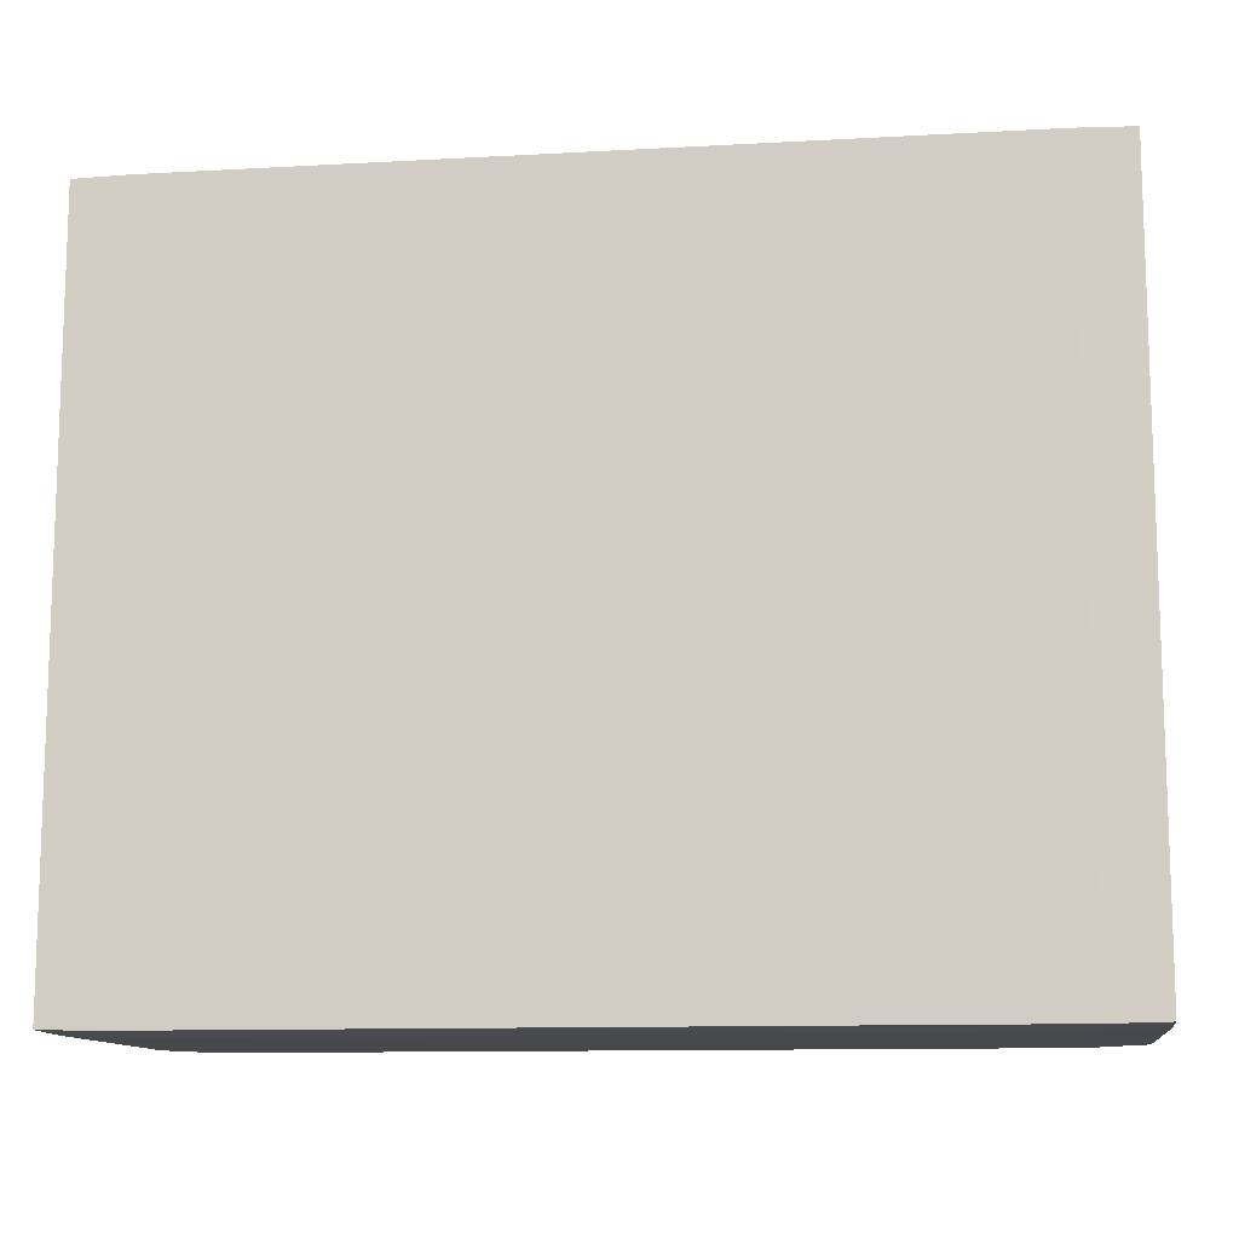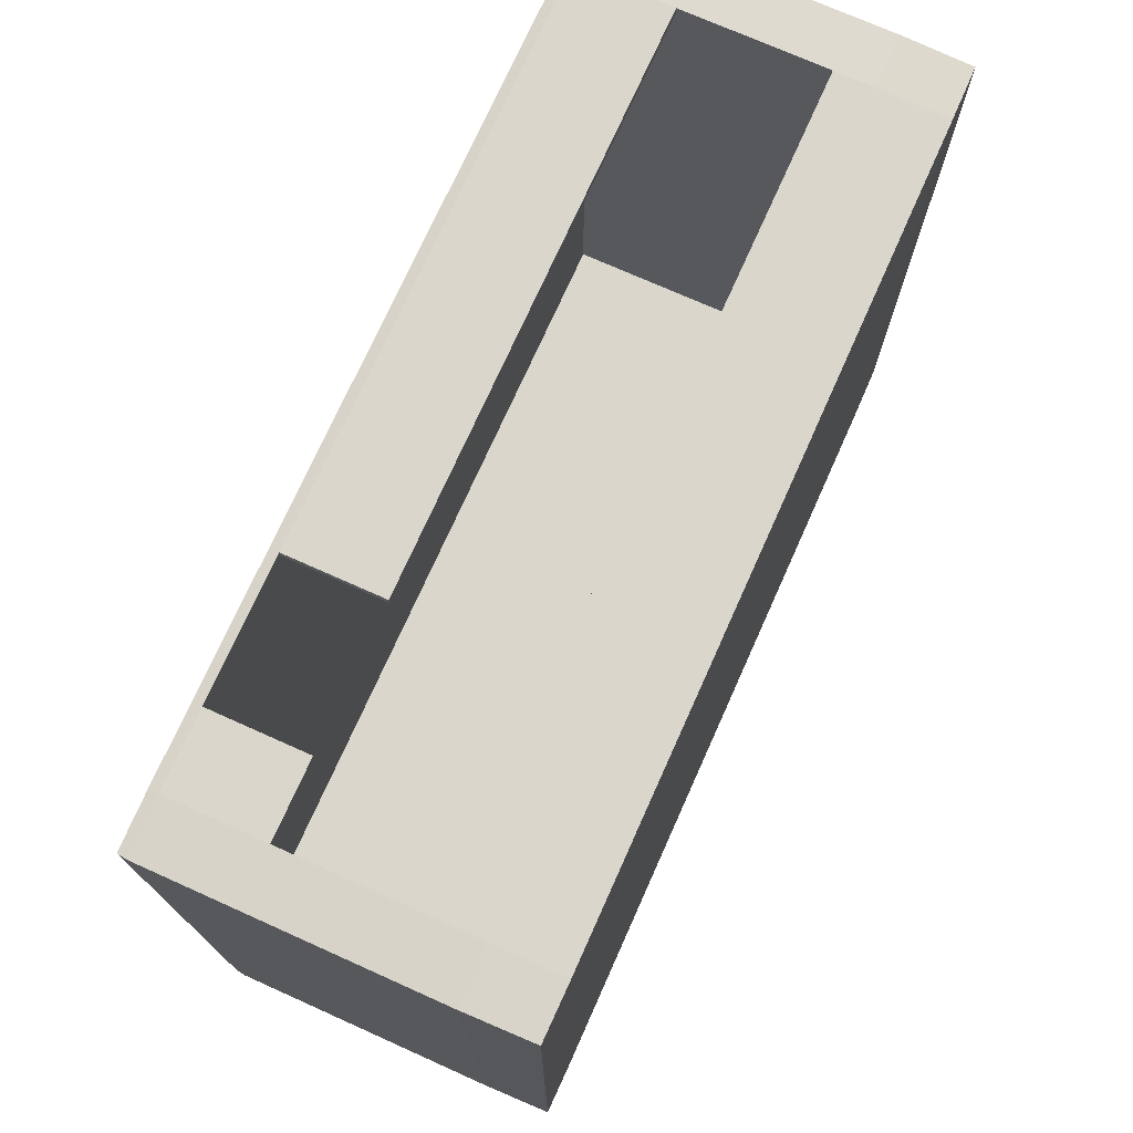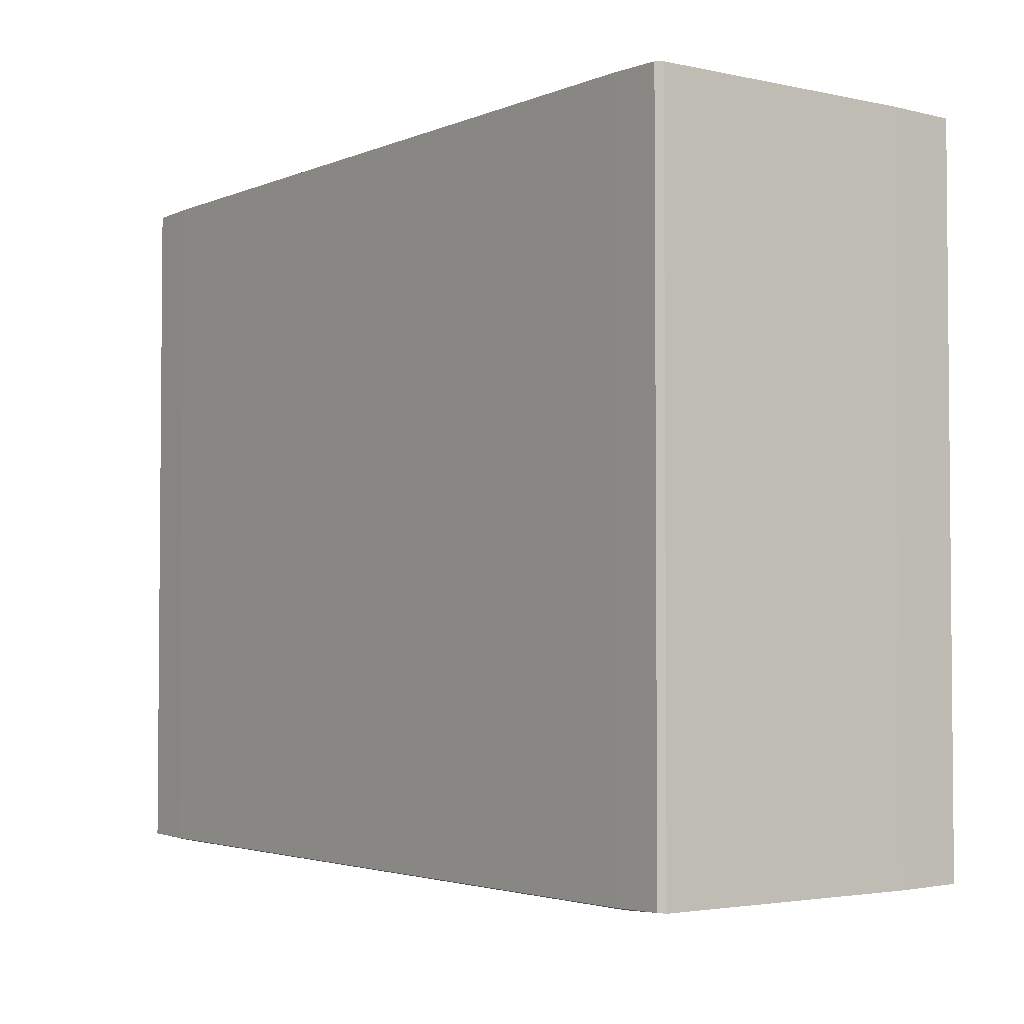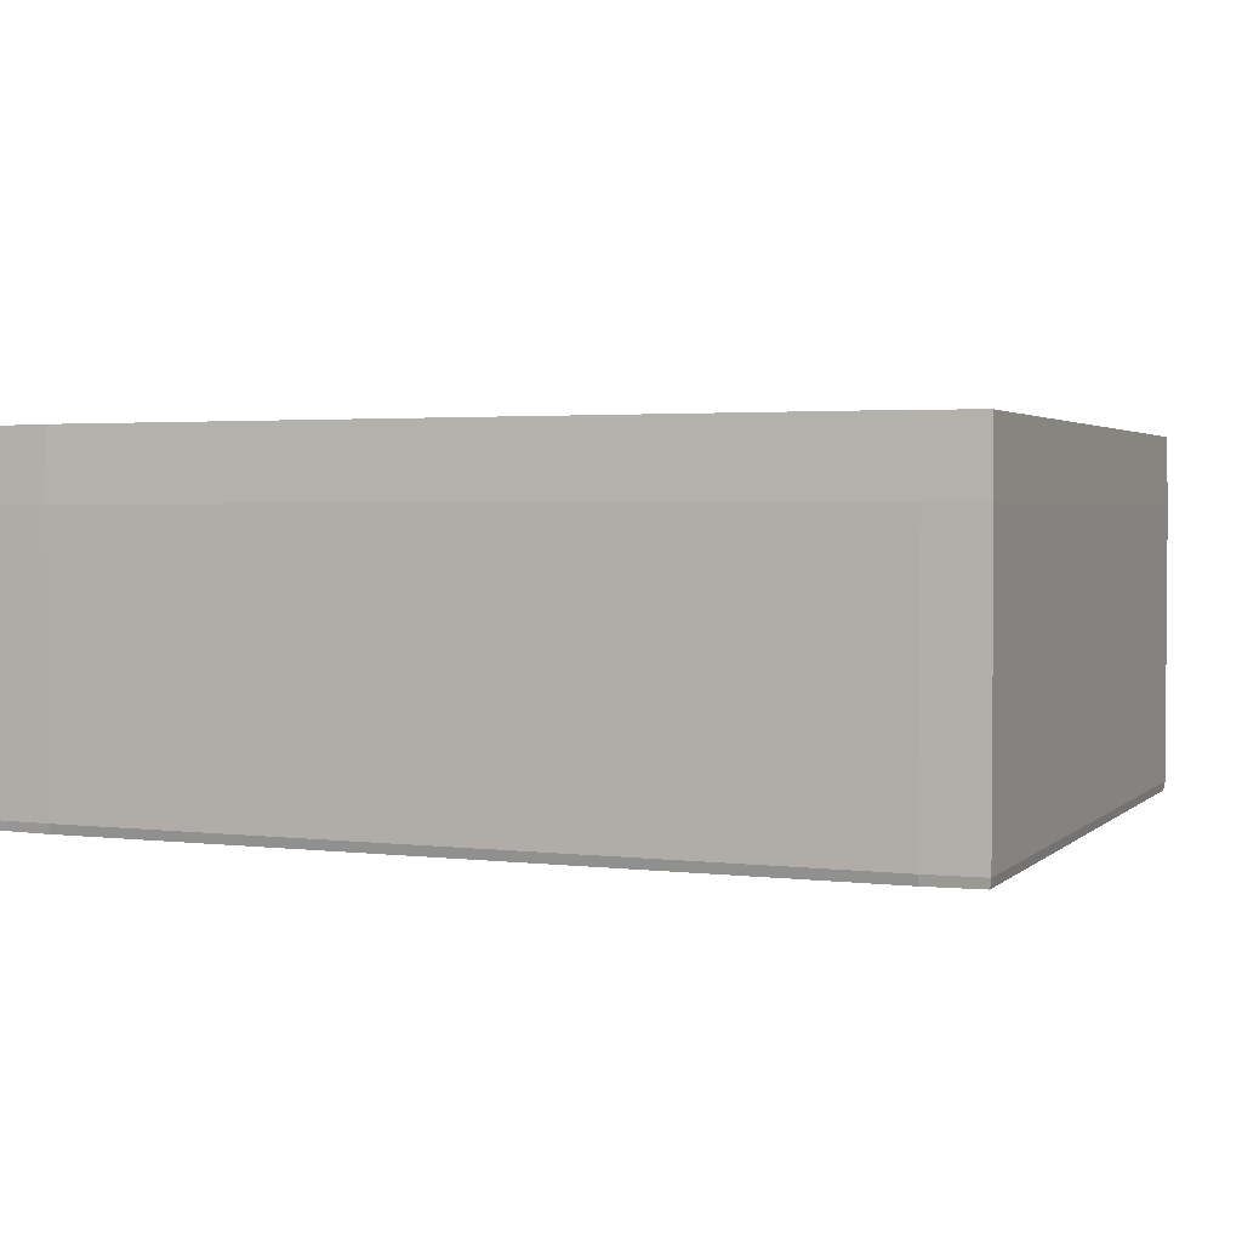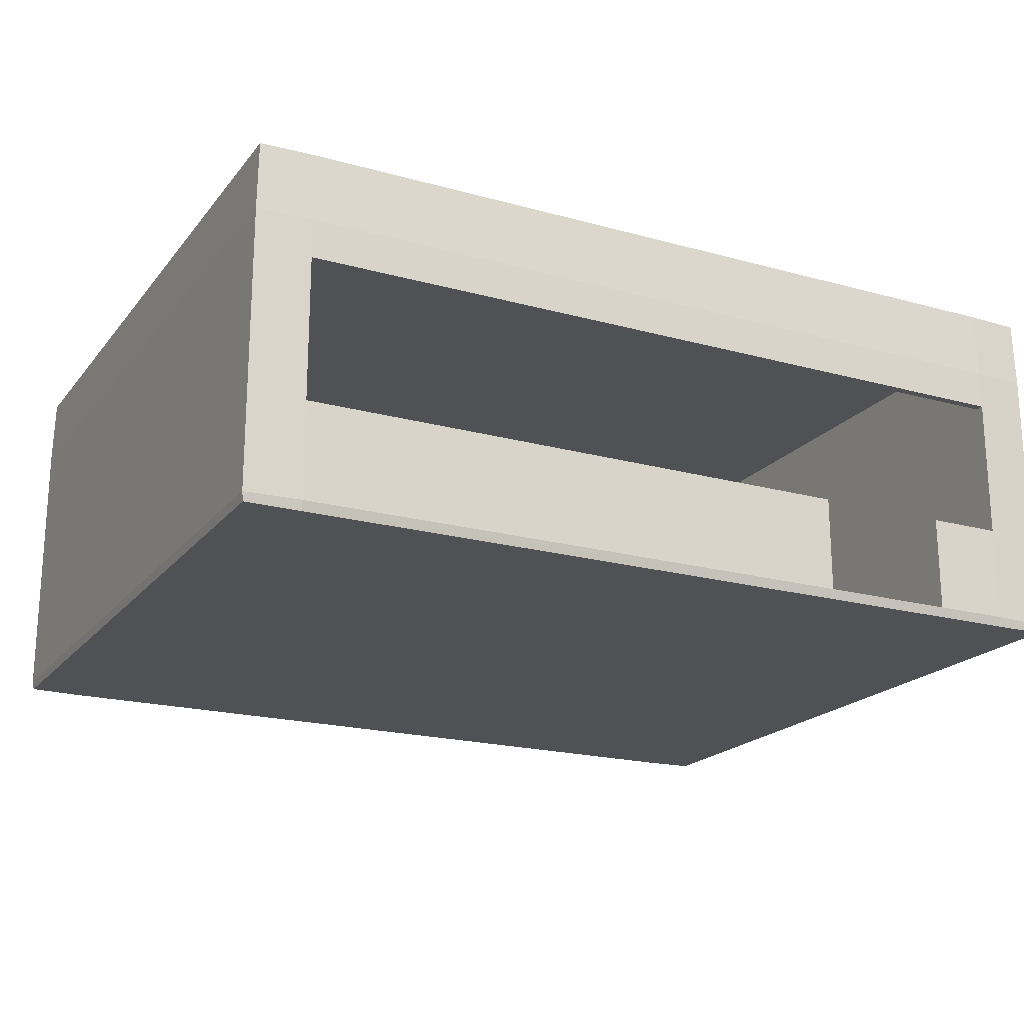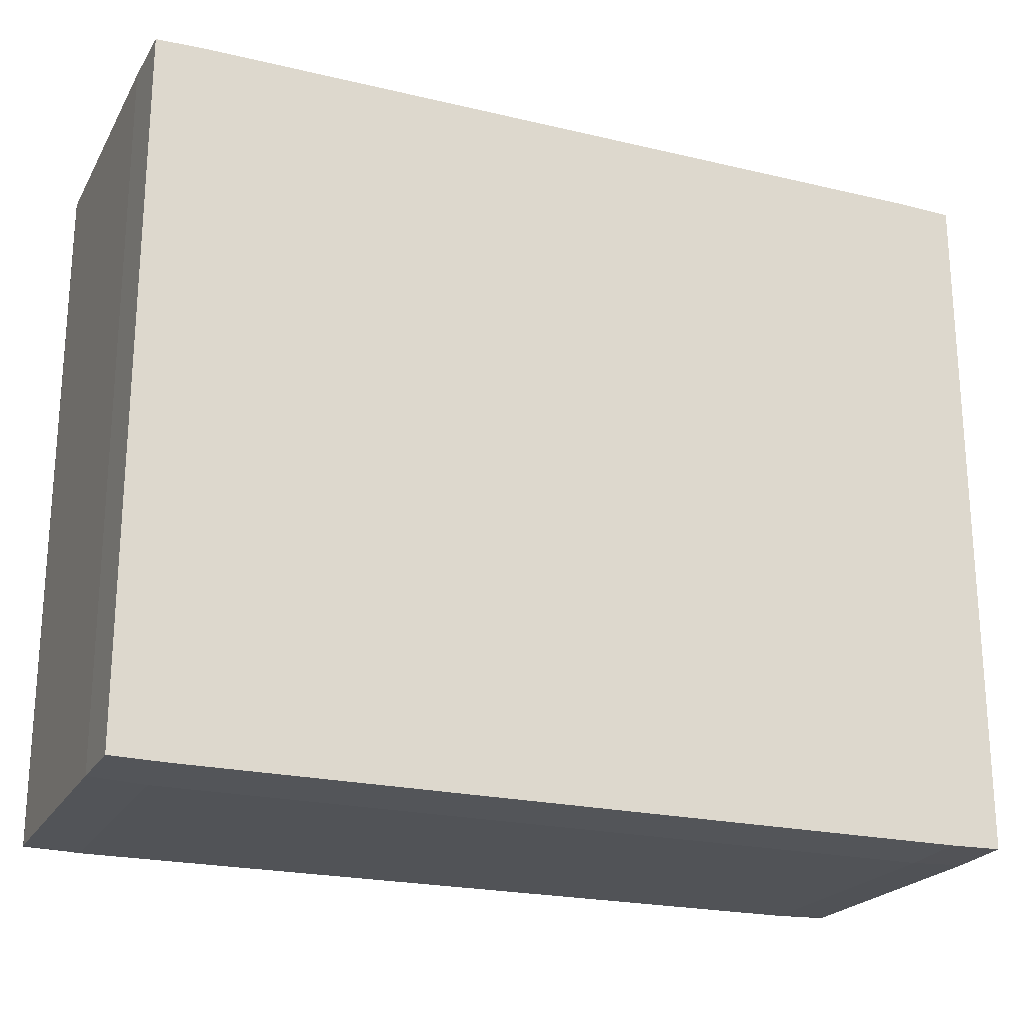
<metadata>
{"format":"obj","ext":"obj","renderer":"f3d","projection":"perspective","resolution":1024,"background":"white","views":[{"elev":-11.6,"azim":-172.4,"up":"+Z"},{"elev":73.6,"azim":114.1,"up":"+Z"},{"elev":-3.0,"azim":53.7,"up":"+Z"},{"elev":2.5,"azim":-157.4,"up":"+Y"},{"elev":-19.9,"azim":-27.0,"up":"+Y"},{"elev":-22.0,"azim":157.5,"up":"+Z"}]}
</metadata>
<code>
o room_Cube
v 5.072 2.029 -4.058
v 5.072 -2.029 -4.058
v 5.072 2.029 4.058
v 5.072 -2.029 4.058
v -5.072 2.029 -4.058
v -5.072 -2.029 -4.058
v -5.072 2.029 4.058
v -5.072 -2.029 4.058
v 5.088 1.245 -4.071
v 5.088 -0.8339 -4.071
v -5.088 -0.8339 4.071
v -5.088 1.245 4.071
v 5.088 1.245 4.071
v 5.088 -0.8339 4.071
v -5.088 1.245 -4.071
v -5.088 -0.8339 -4.071
v 4.457 -2.035 -4.071
v -4.457 -2.035 -4.071
v 4.457 2.035 4.071
v -4.457 2.035 4.071
v -4.457 -2.035 4.071
v 4.457 -2.035 4.071
v -4.457 2.035 -4.071
v 4.457 2.035 -4.071
v -4.457 -0.8339 -4.1
v 4.457 -0.8339 -4.1
v -4.457 1.245 -4.1
v 4.457 1.245 -4.1
v 4.457 -0.8339 4.1
v -4.457 -0.8339 4.1
v 4.457 1.245 4.1
v -4.457 1.245 4.1
v 5.088 -1.925 -4.071
v 5.088 -1.925 4.071
v -5.088 -1.925 -4.071
v -5.088 -1.925 4.071
v 4.457 -1.925 4.1
v -4.457 -1.925 4.1
v -4.457 -1.925 -4.1
v 4.457 -1.925 -4.1
v -4.457 0.8002 4.1
v 4.457 0.8002 4.1
v 2.039 -2.035 4.071
v 2.039 1.245 4.1
v 2.039 -1.925 4.1
v 2.039 -2.035 -4.071
v 2.039 -0.8339 4.1
v 2.039 0.8002 4.1
v 3.598 -2.035 4.071
v 3.598 1.245 4.1
v 3.598 -0.8339 4.1
v 3.598 -2.035 -4.071
v 3.598 0.8002 4.1
v 3.598 -1.925 4.1
v 5 2 -4
v 5 -2 -4
v 5 2 4
v 5 -2 4
v -5 2 -4
v -5 -2 -4
v -5 2 4
v -5 -2 4
v 5 1.245 -4
v 5 -0.8339 -4
v -5 -0.8339 4
v -5 1.245 4
v 5 1.245 4
v 5 -0.8339 4
v -5 1.245 -4
v -5 -0.8339 -4
v 4.457 -2 -4
v -4.457 -2 -4
v 4.457 2 4
v -4.457 2 4
v -4.457 -2 4
v 4.457 -2 4
v -4.457 2 -4
v 4.457 2 -4
v -4.457 -0.8339 -4
v 4.457 -0.8339 -4
v -4.457 1.245 -4
v 4.457 1.245 -4
v 4.457 -0.8339 4
v -4.457 -0.8339 4
v 4.457 1.245 4
v -4.457 1.245 4
v 5 -1.925 -4
v 5 -1.925 4
v -5 -1.925 -4
v -5 -1.925 4
v 4.457 -1.925 4
v -4.457 -1.925 4
v -4.457 -1.925 -4
v 4.457 -1.925 -4
v -4.457 0.8002 4
v 4.457 0.8002 4
v 2.039 -2 4
v 2.039 1.245 4
v 2.039 -1.925 4
v 2.039 -2 -4
v 2.039 -0.8339 4
v 2.039 0.8002 4
v 3.598 -2 4
v 3.598 1.245 4
v 3.598 -0.8339 4
v 3.598 -2 -4
v 3.598 0.8002 4
v 3.598 -1.925 4
f 23 5 7 20
f 32 20 7 12
f 12 7 5 15
f 17 2 4 22
f 9 1 3 13
f 28 24 1 9
f 40 26 10 33
f 26 28 9 10
f 33 10 14 34
f 10 9 13 14
f 36 11 16 35
f 11 12 15 16
f 38 30 11 36
f 30 41 12 11
f 14 13 42 29
f 34 14 29 37
f 37 29 51 54
f 16 15 27 25
f 25 27 28 26
f 35 16 25 39
f 39 25 26 40
f 15 5 23 27
f 27 23 24 28
f 6 18 21 8
f 18 46 43 21
f 13 3 19 31
f 31 19 50
f 1 24 19 3
f 24 23 20 19
f 18 39 40 17 52 46
f 6 35 39 18
f 22 37 54 49
f 4 34 37 22
f 21 38 36 8
f 8 36 35 6
f 2 33 34 4
f 17 40 33 2
f 41 48 44 32
f 43 46 52 49
f 43 45 38 21
f 45 47 30 38
f 44 48 53 50
f 49 54 45 43
f 49 52 17 22
f 50 53 42 31
f 44 20 32
f 50 19 20 44
f 12 41 32
f 42 13 31
f 77 74 61 59
f 86 66 61 74
f 66 69 59 61
f 71 76 58 56
f 63 67 57 55
f 82 63 55 78
f 94 87 64 80
f 80 64 63 82
f 87 88 68 64
f 64 68 67 63
f 90 89 70 65
f 65 70 69 66
f 92 90 65 84
f 84 65 66 95
f 68 83 96 67
f 88 91 83 68
f 91 108 105 83
f 70 79 81 69
f 79 80 82 81
f 89 93 79 70
f 93 94 80 79
f 69 81 77 59
f 81 82 78 77
f 60 62 75 72
f 72 75 97 100
f 67 85 73 57
f 85 104 73
f 55 57 73 78
f 78 73 74 77
f 72 100 106 71 94 93
f 60 72 93 89
f 76 103 108 91
f 58 76 91 88
f 75 62 90 92
f 62 60 89 90
f 56 58 88 87
f 71 56 87 94
f 95 86 98 102
f 97 103 106 100
f 97 75 92 99
f 99 92 84 101
f 98 104 107 102
f 103 97 99 108
f 103 76 71 106
f 104 85 96 107
f 98 86 74
f 104 98 74 73
f 66 86 95
f 96 85 67
f 30 47 101 84
f 29 42 96 83
f 41 30 84 95
f 42 53 107 96
f 45 54 108 99
f 48 41 95 102
f 47 45 99 101
f 51 29 83 105
f 53 48 102 107
f 54 51 105 108

</code>
